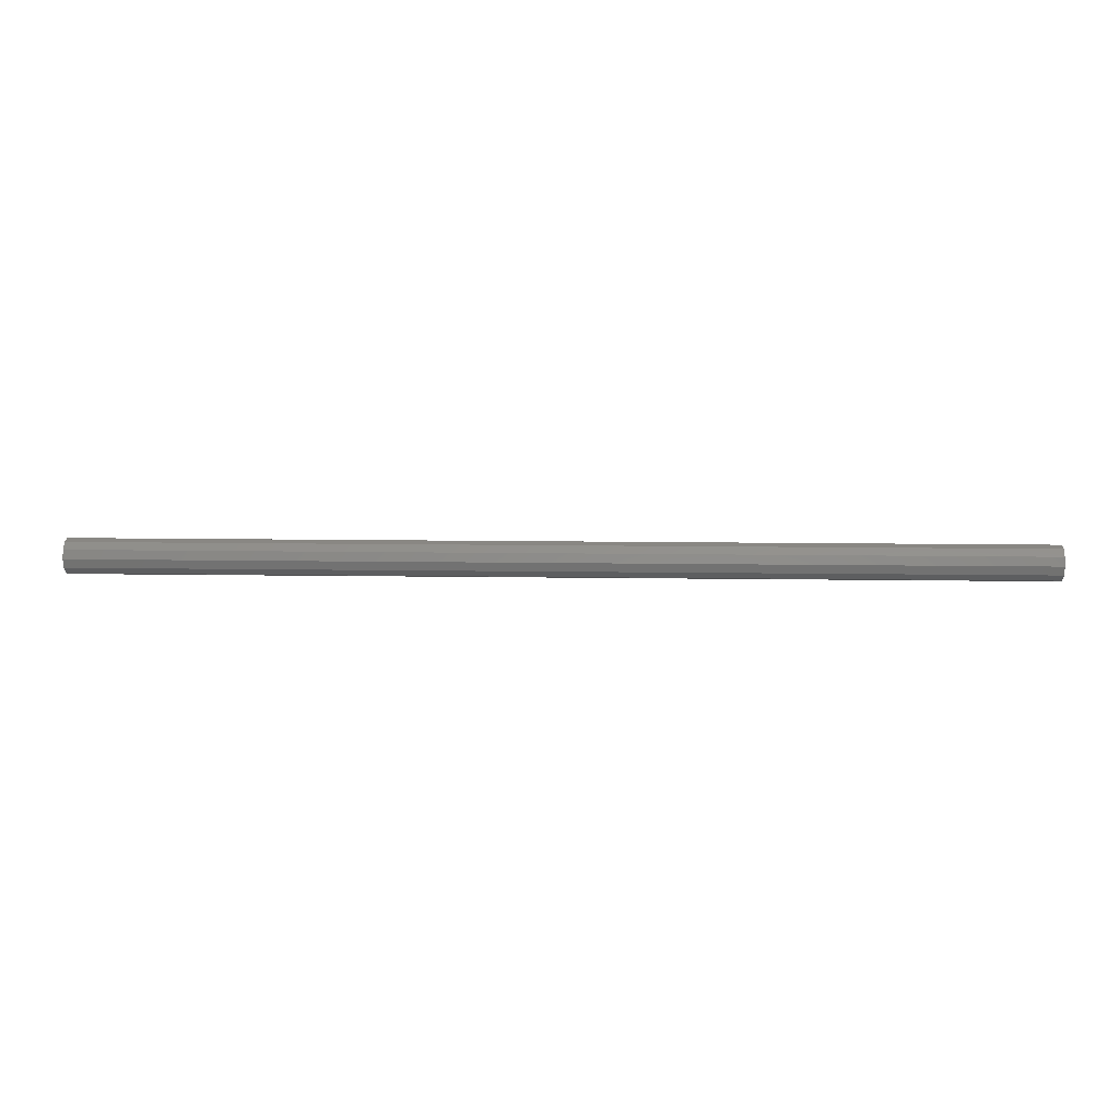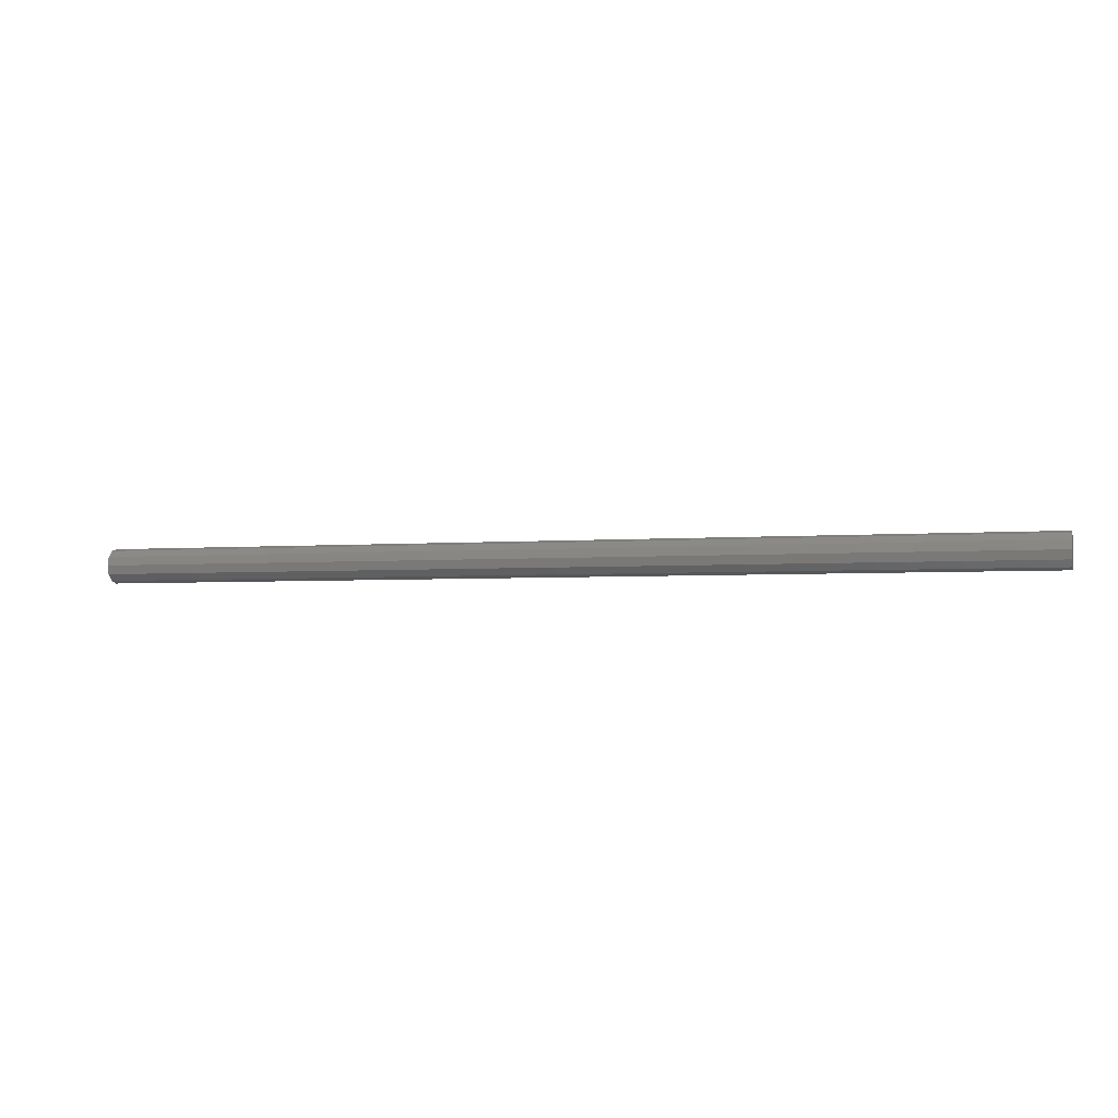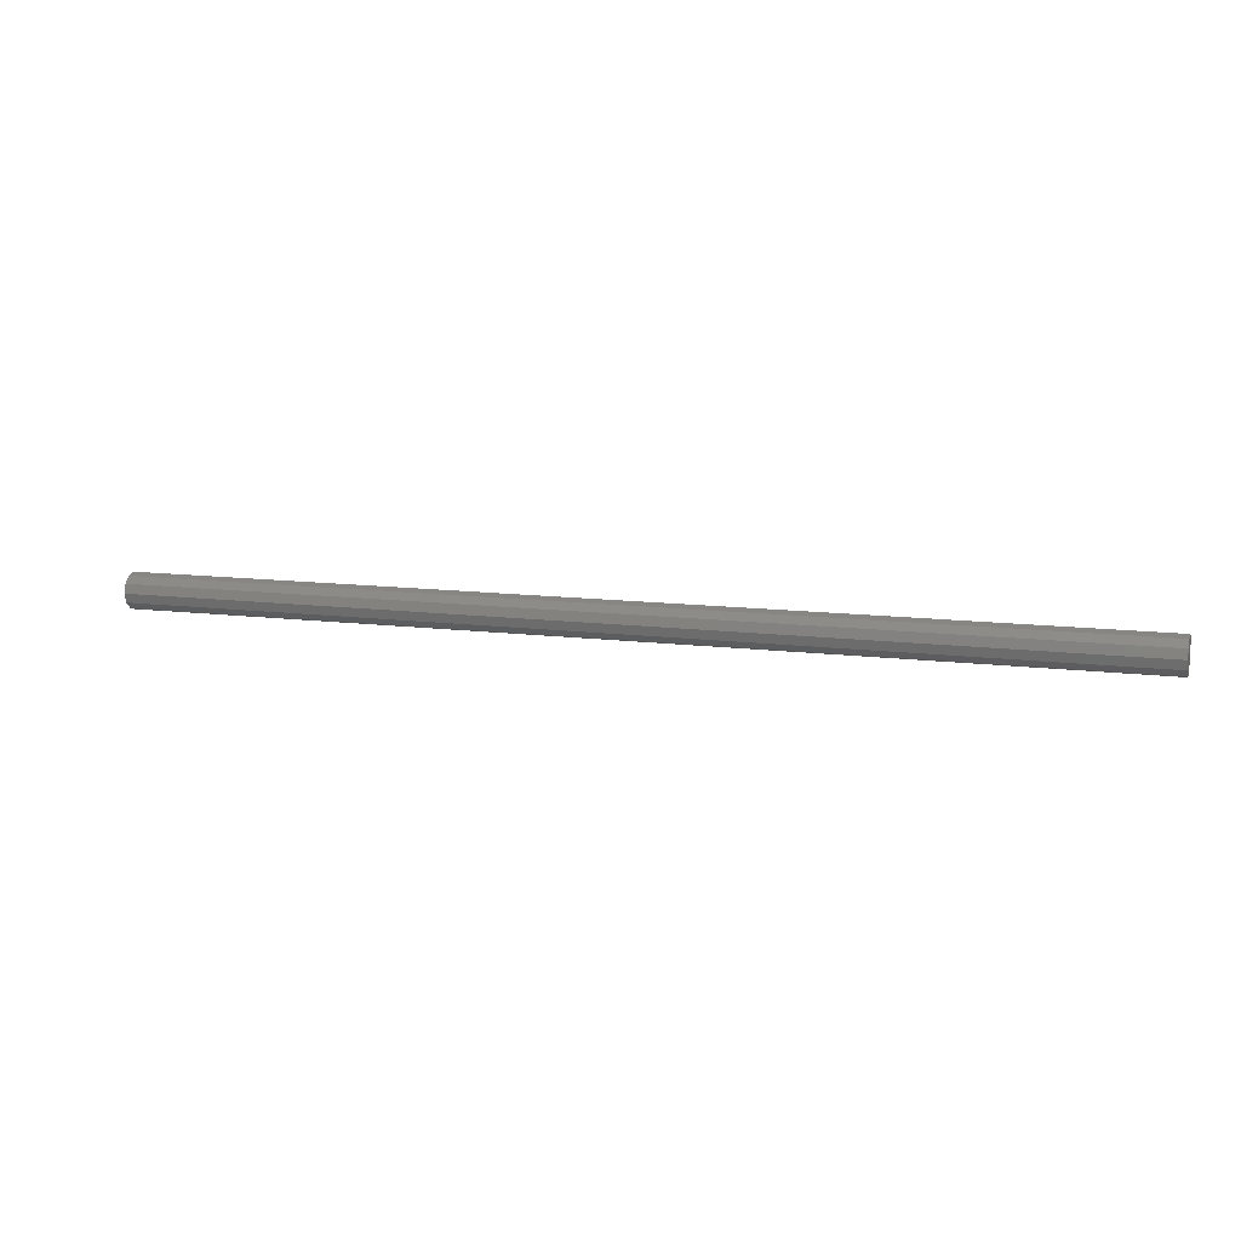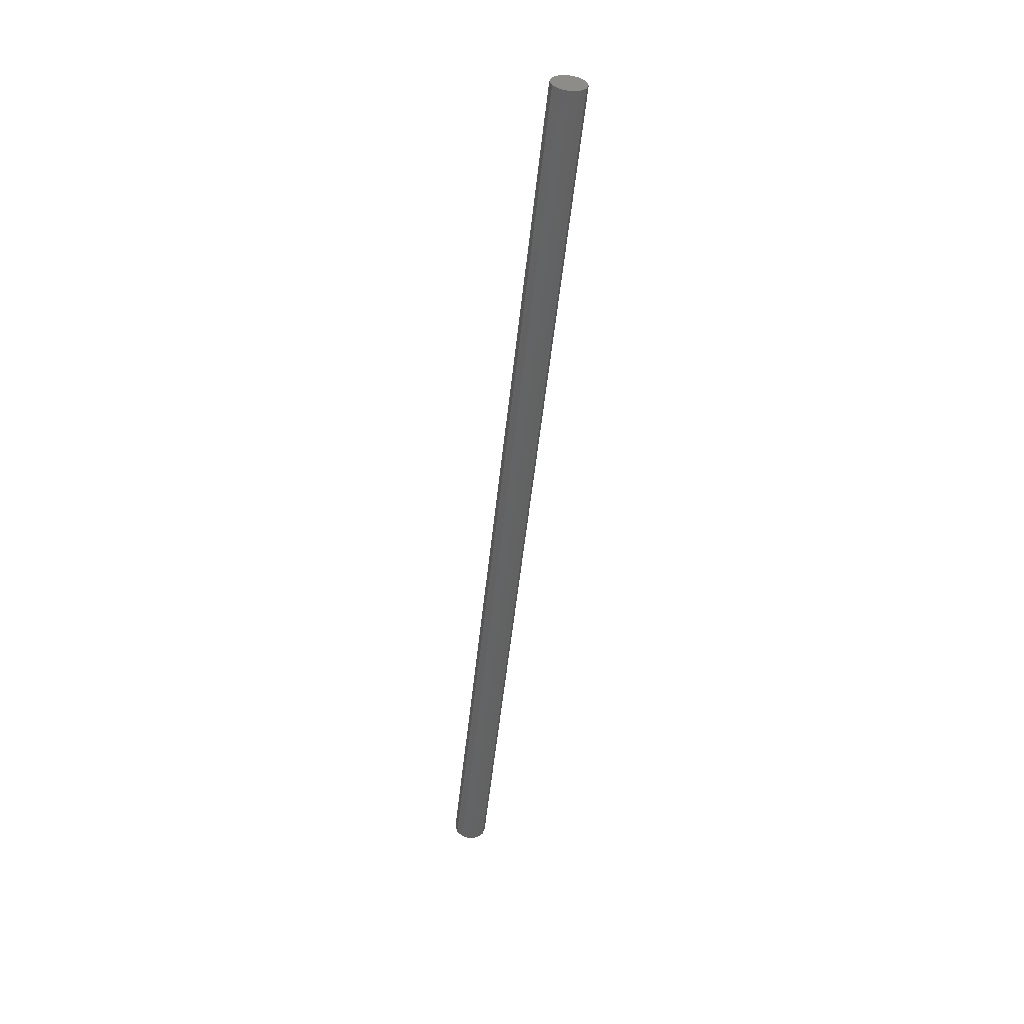
<metadata>
{"format":"stl","ext":"stl","renderer":"f3d","projection":"perspective","resolution":1024,"background":"white","views":[{"elev":10.6,"azim":-177.7,"up":"+Z"},{"elev":-3.2,"azim":16.7,"up":"+Y"},{"elev":11.0,"azim":-162.0,"up":"+Y"},{"elev":-53.5,"azim":-96.1,"up":"+Y"}]}
</metadata>
<code>
# stl→obj: 24 verts, 44 faces
v 0.6094 0.4359 0.48
v 0.6094 0.4309 0.4813
v 0.6094 0.4259 0.48
v 0.6094 0.4223 0.4763
v 0.6094 0.4209 0.4713
v 0.6094 0.4223 0.4663
v 0.6094 0.4259 0.4627
v 0.6094 0.4309 0.4613
v 0.6094 0.4359 0.4627
v 0.6094 0.4396 0.4663
v 0.6094 0.4409 0.4713
v 0.6094 0.4396 0.4763
v 0.0716 0.4409 0.4713
v 0.0716 0.4396 0.4763
v 0.0716 0.4309 0.4613
v 0.0716 0.4359 0.4627
v 0.0716 0.4396 0.4663
v 0.0716 0.4209 0.4713
v 0.0716 0.4223 0.4663
v 0.0716 0.4223 0.4763
v 0.0716 0.4259 0.4627
v 0.0716 0.4259 0.48
v 0.0716 0.4309 0.4813
v 0.0716 0.4359 0.48
f 1 2 3
f 1 3 4
f 1 4 5
f 1 5 6
f 1 6 7
f 1 7 8
f 1 8 9
f 1 9 10
f 1 10 11
f 1 11 12
f 13 14 12
f 13 12 11
f 8 15 16
f 8 16 9
f 10 9 16
f 10 16 17
f 10 17 13
f 10 13 11
f 18 19 6
f 18 6 5
f 18 5 4
f 18 4 20
f 21 15 8
f 21 8 7
f 21 7 6
f 21 6 19
f 22 3 2
f 22 2 23
f 22 20 4
f 22 4 3
f 24 23 2
f 24 2 1
f 24 1 12
f 24 12 14
f 24 14 13
f 24 13 17
f 24 17 16
f 24 16 15
f 24 15 21
f 24 21 19
f 24 19 18
f 24 18 20
f 24 20 22
f 24 22 23

</code>
